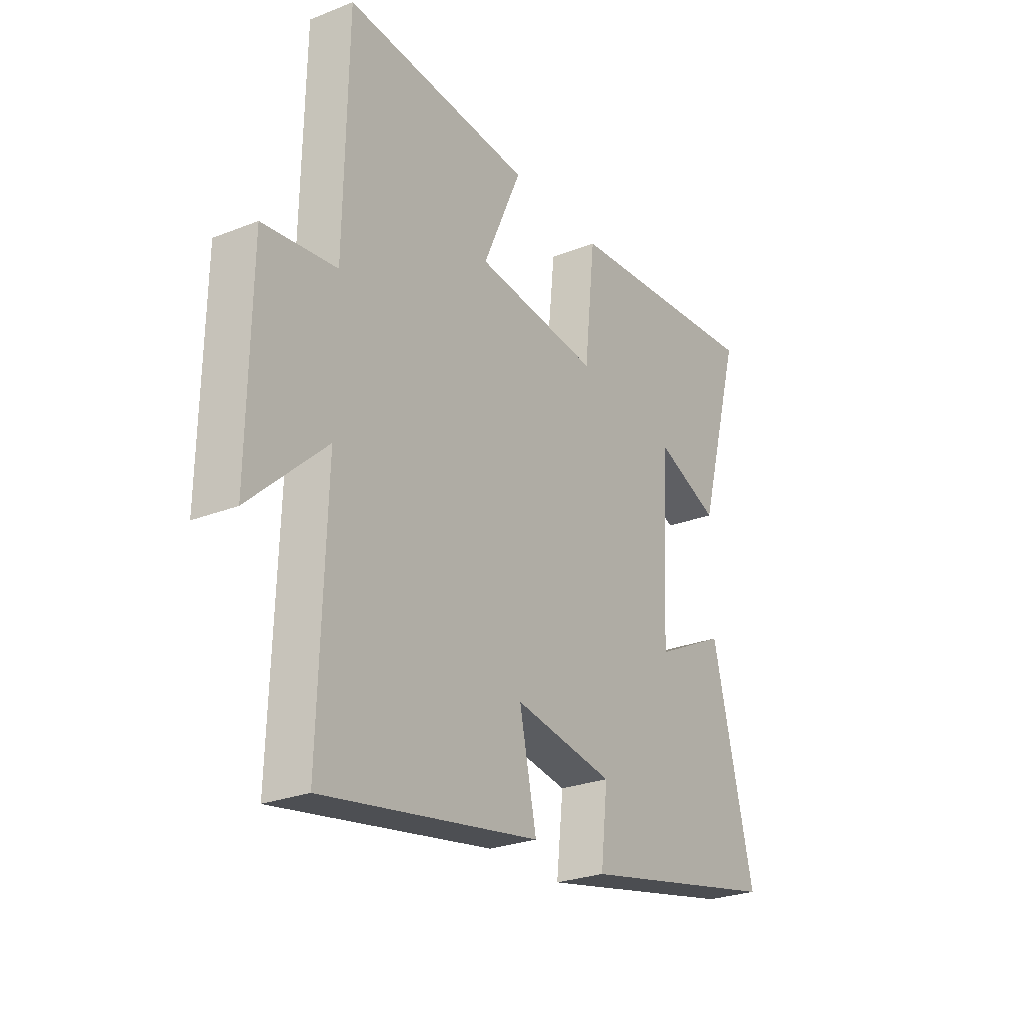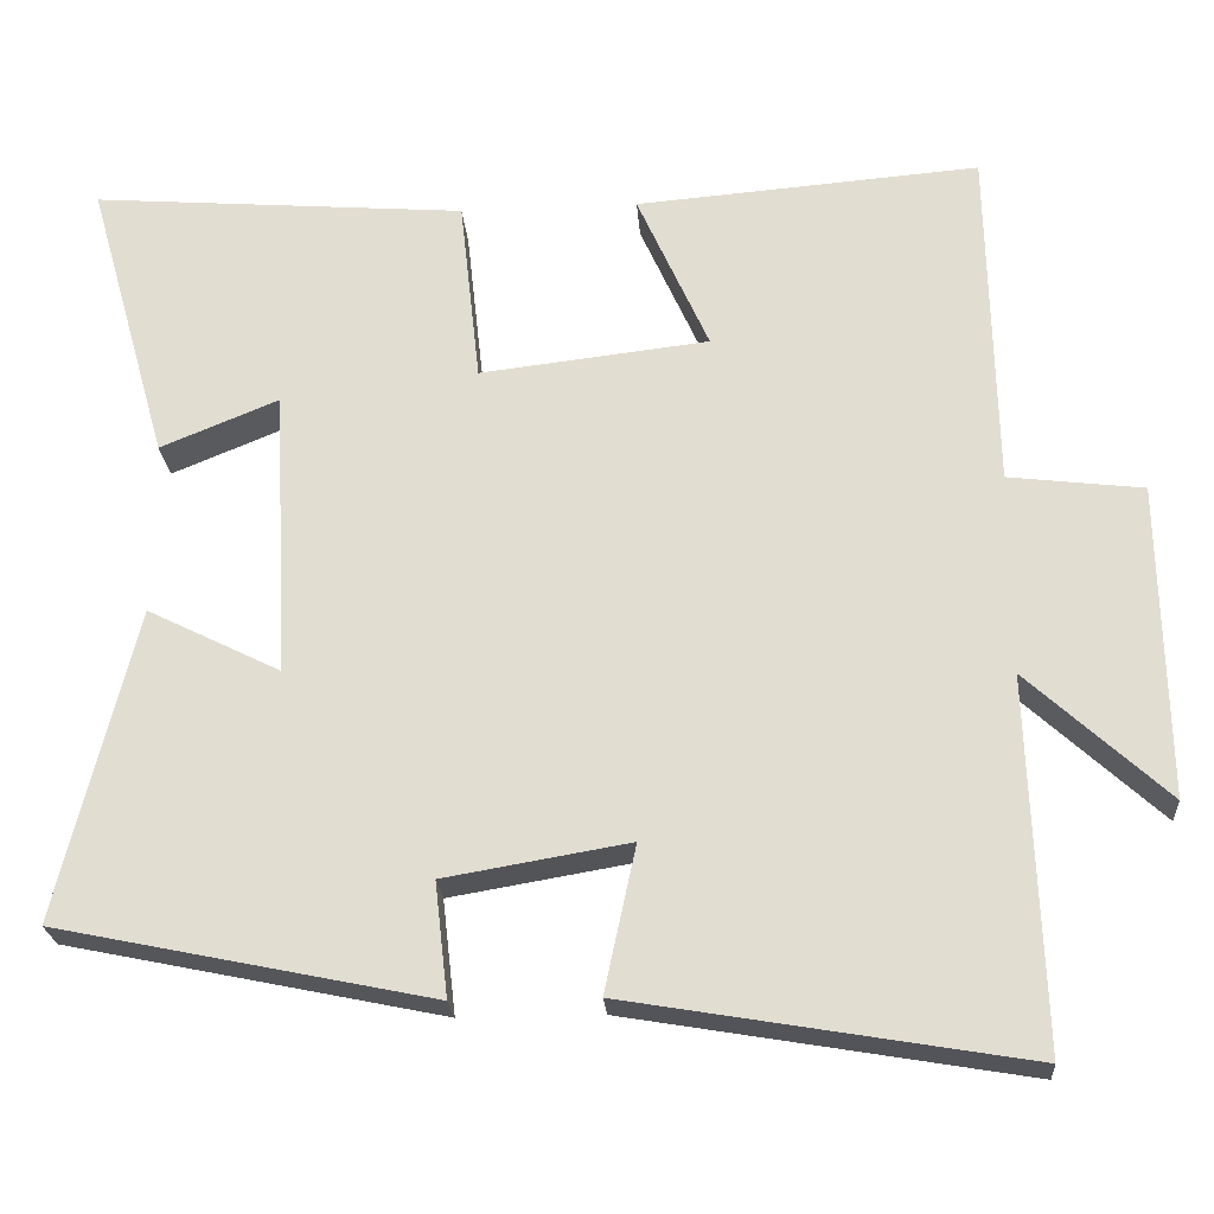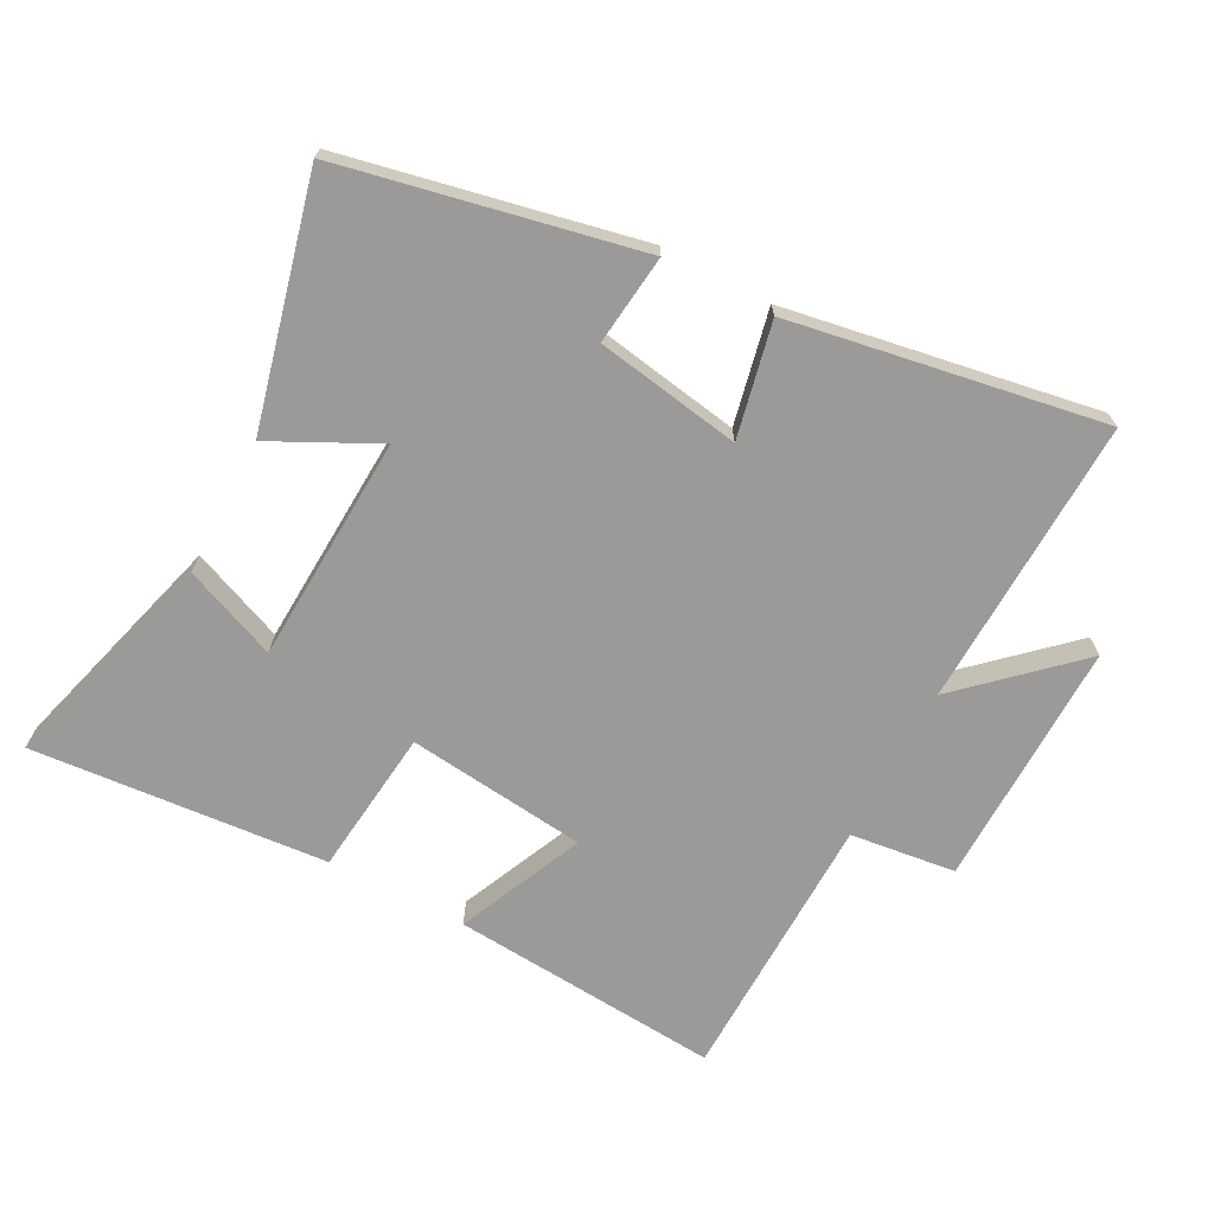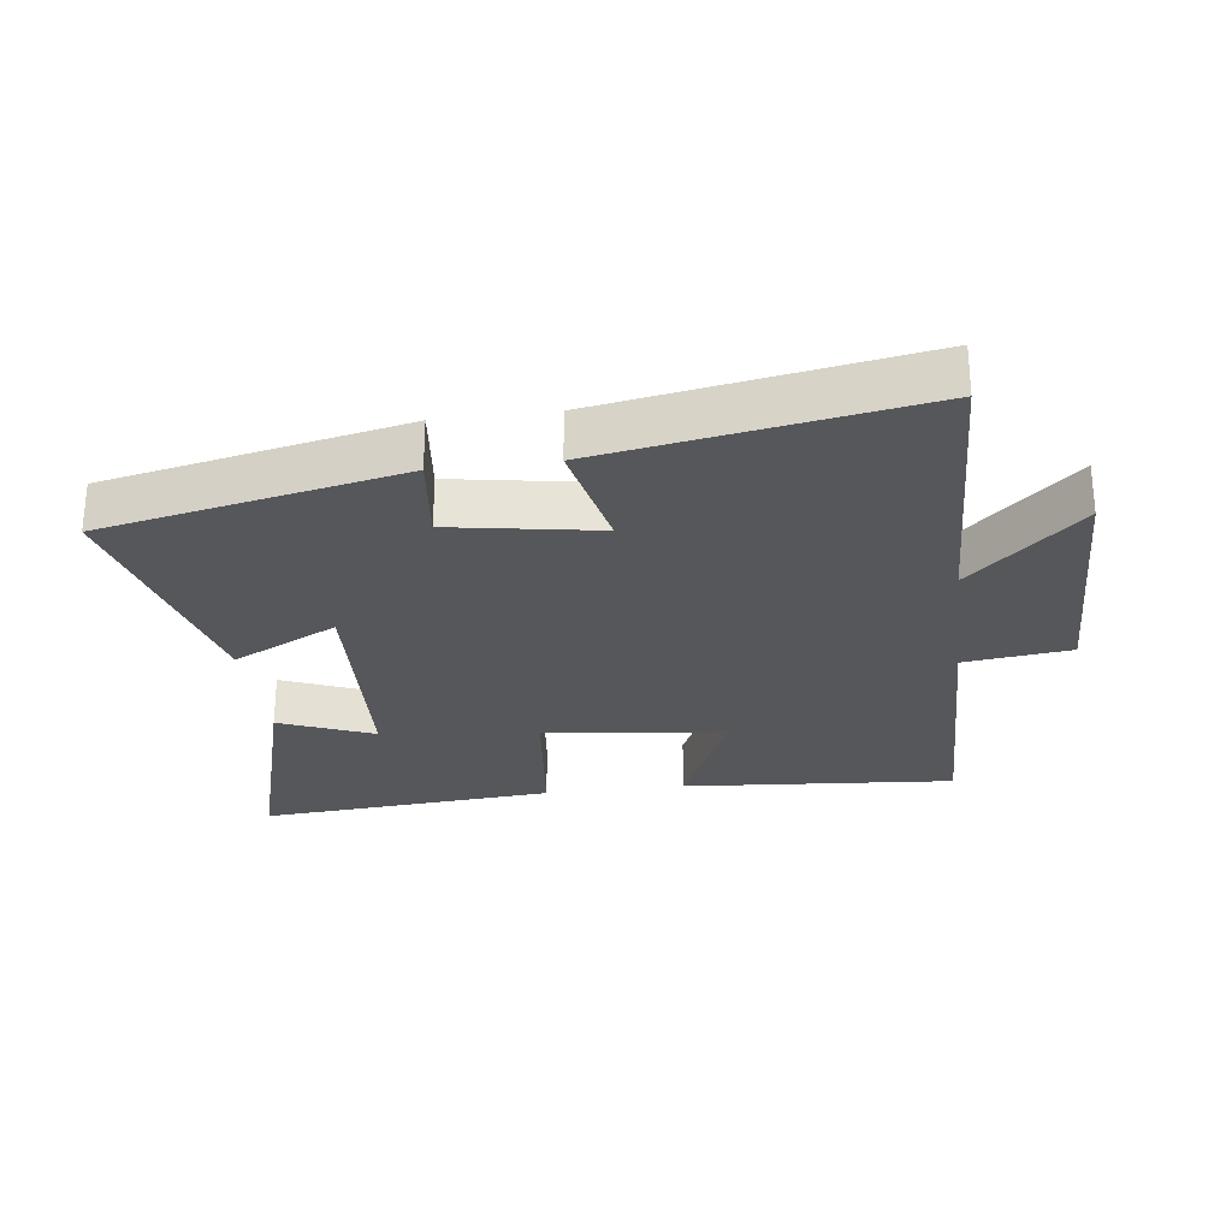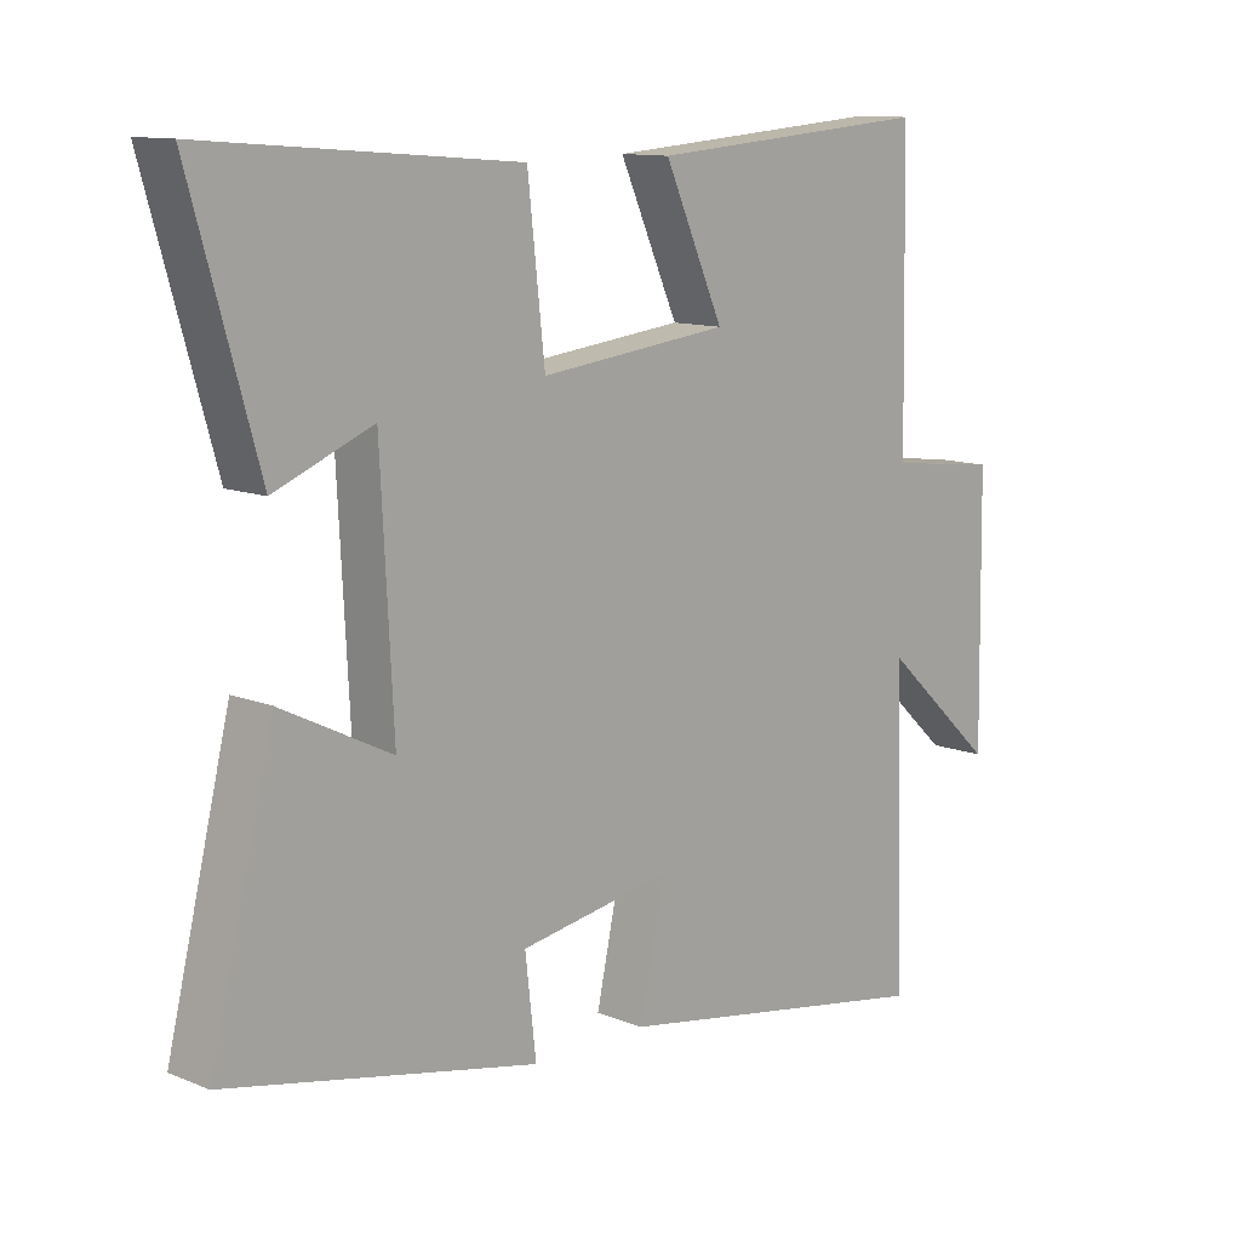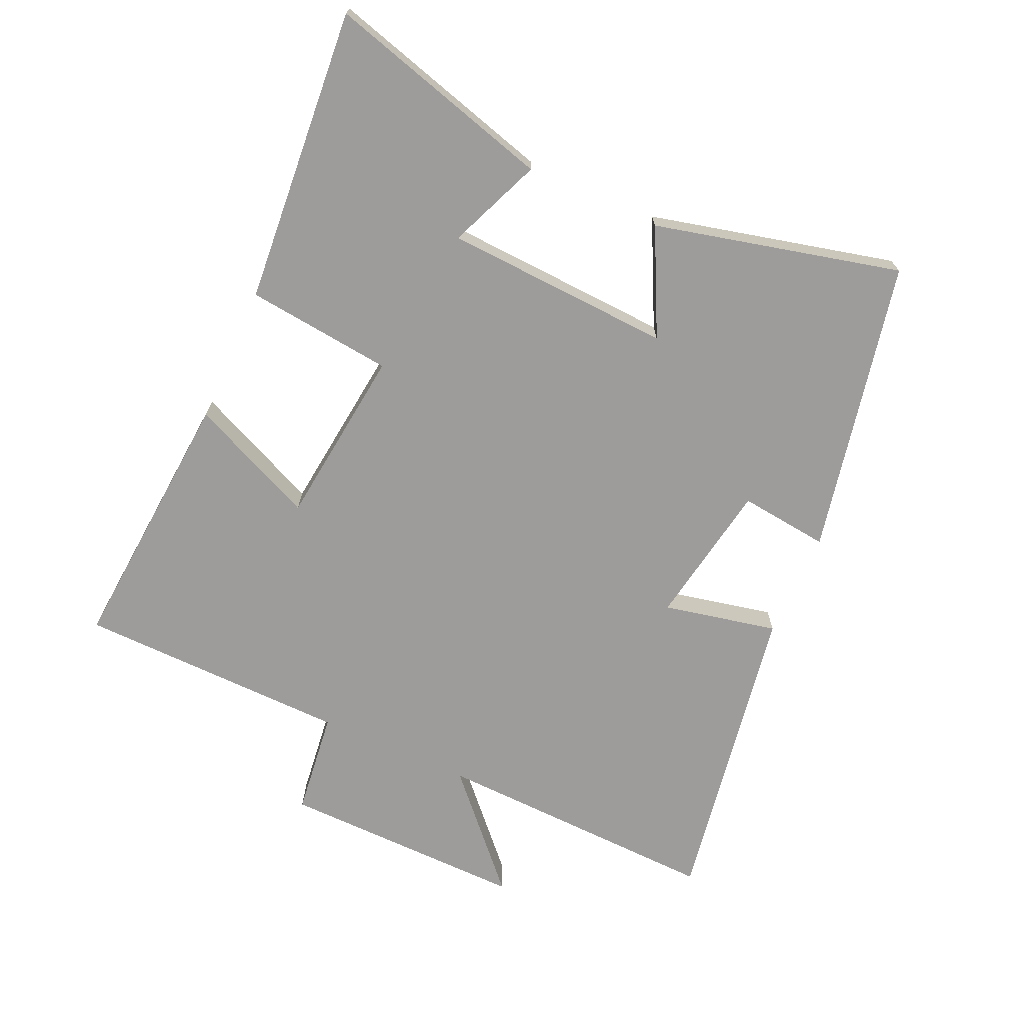
<metadata>
{"format":"obj","ext":"obj","renderer":"f3d","projection":"perspective","resolution":1024,"background":"white","views":[{"elev":-26.3,"azim":-58.1,"up":"+Z"},{"elev":-23.6,"azim":-175.8,"up":"+Z"},{"elev":-69.3,"azim":152.2,"up":"+Y"},{"elev":-27.2,"azim":-172.7,"up":"+Y"},{"elev":11.7,"azim":134.1,"up":"+Z"},{"elev":-70.1,"azim":65.7,"up":"+Y"}]}
</metadata>
<code>
v 0.599 0.07 0.537
v 0.5 0.07 0.187
v 0.356 0.07 0.246
v 0.338 0.07 -0.106
v 0.5 0.07 -0.025
v 0.593 0.07 -0.405
v 0.137 0.07 -0.5
v 0.153 0.07 -0.361
v -0.071 0.07 -0.323
v -0.033 0.07 -0.5
v -0.515 0.07 -0.582
v -0.5 0.07 -0.134
v -0.669 0.07 -0.29
v -0.663 0.07 0.092
v -0.5 0.07 0.112
v -0.492 0.07 0.533
v -0.074 0.07 0.5
v -0.161 0.07 0.305
v 0.117 0.07 0.273
v 0.142 0.07 0.5
v 0.599 0 0.537
v 0.5 0 0.187
v 0.356 0 0.246
v 0.338 0 -0.106
v 0.5 0 -0.025
v 0.593 0 -0.405
v 0.137 0 -0.5
v 0.153 0 -0.361
v -0.071 0 -0.323
v -0.033 0 -0.5
v -0.515 0 -0.582
v -0.5 0 -0.134
v -0.669 0 -0.29
v -0.663 0 0.092
v -0.5 0 0.112
v -0.492 0 0.533
v -0.074 0 0.5
v -0.161 0 0.305
v 0.117 0 0.273
v 0.142 0 0.5
f 19 20 1
f 15 16 17 18
f 15 18 19
f 12 13 14 15
f 12 15 19
f 9 10 11 12
f 8 9 12 19
f 5 6 7 8
f 4 5 8
f 3 4 8 19
f 1 2 3
f 1 3 19
f 21 40 39
f 38 37 36 35
f 39 38 35
f 35 34 33 32
f 39 35 32
f 32 31 30 29
f 39 32 29 28
f 28 27 26 25
f 28 25 24
f 39 28 24 23
f 23 22 21
f 39 23 21
f 1 21 22 2
f 2 22 23 3
f 3 23 24 4
f 4 24 25 5
f 5 25 26 6
f 6 26 27 7
f 7 27 28 8
f 8 28 29 9
f 9 29 30 10
f 10 30 31 11
f 11 31 32 12
f 12 32 33 13
f 13 33 34 14
f 14 34 35 15
f 15 35 36 16
f 16 36 37 17
f 17 37 38 18
f 18 38 39 19
f 19 39 40 20
f 20 40 21 1

</code>
